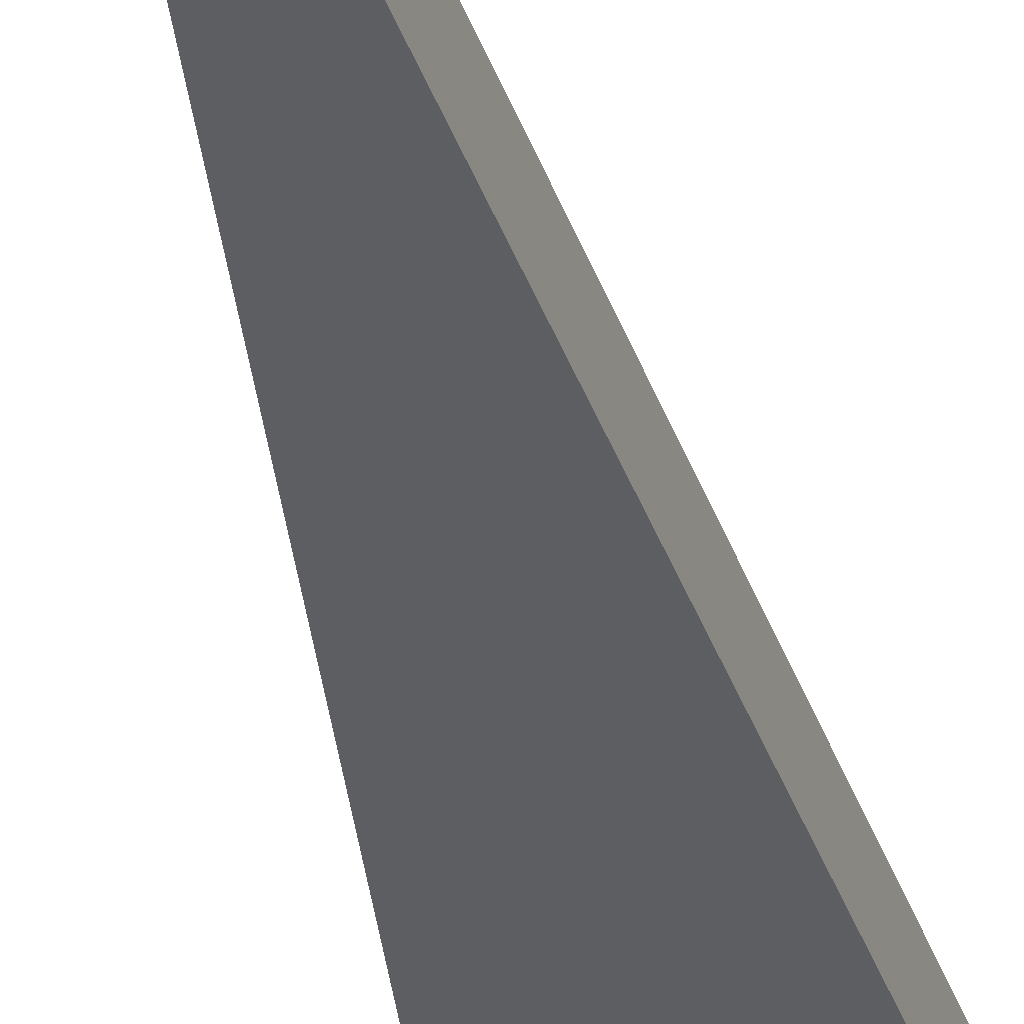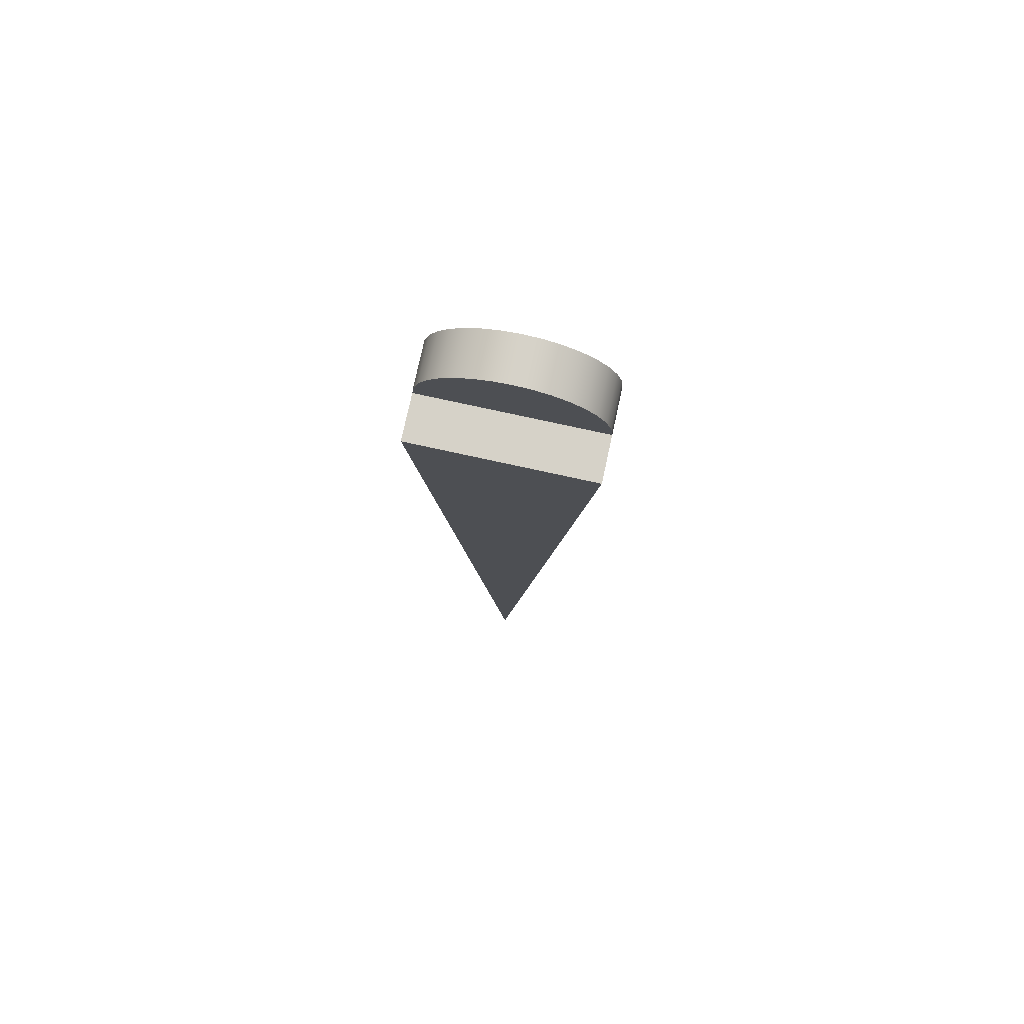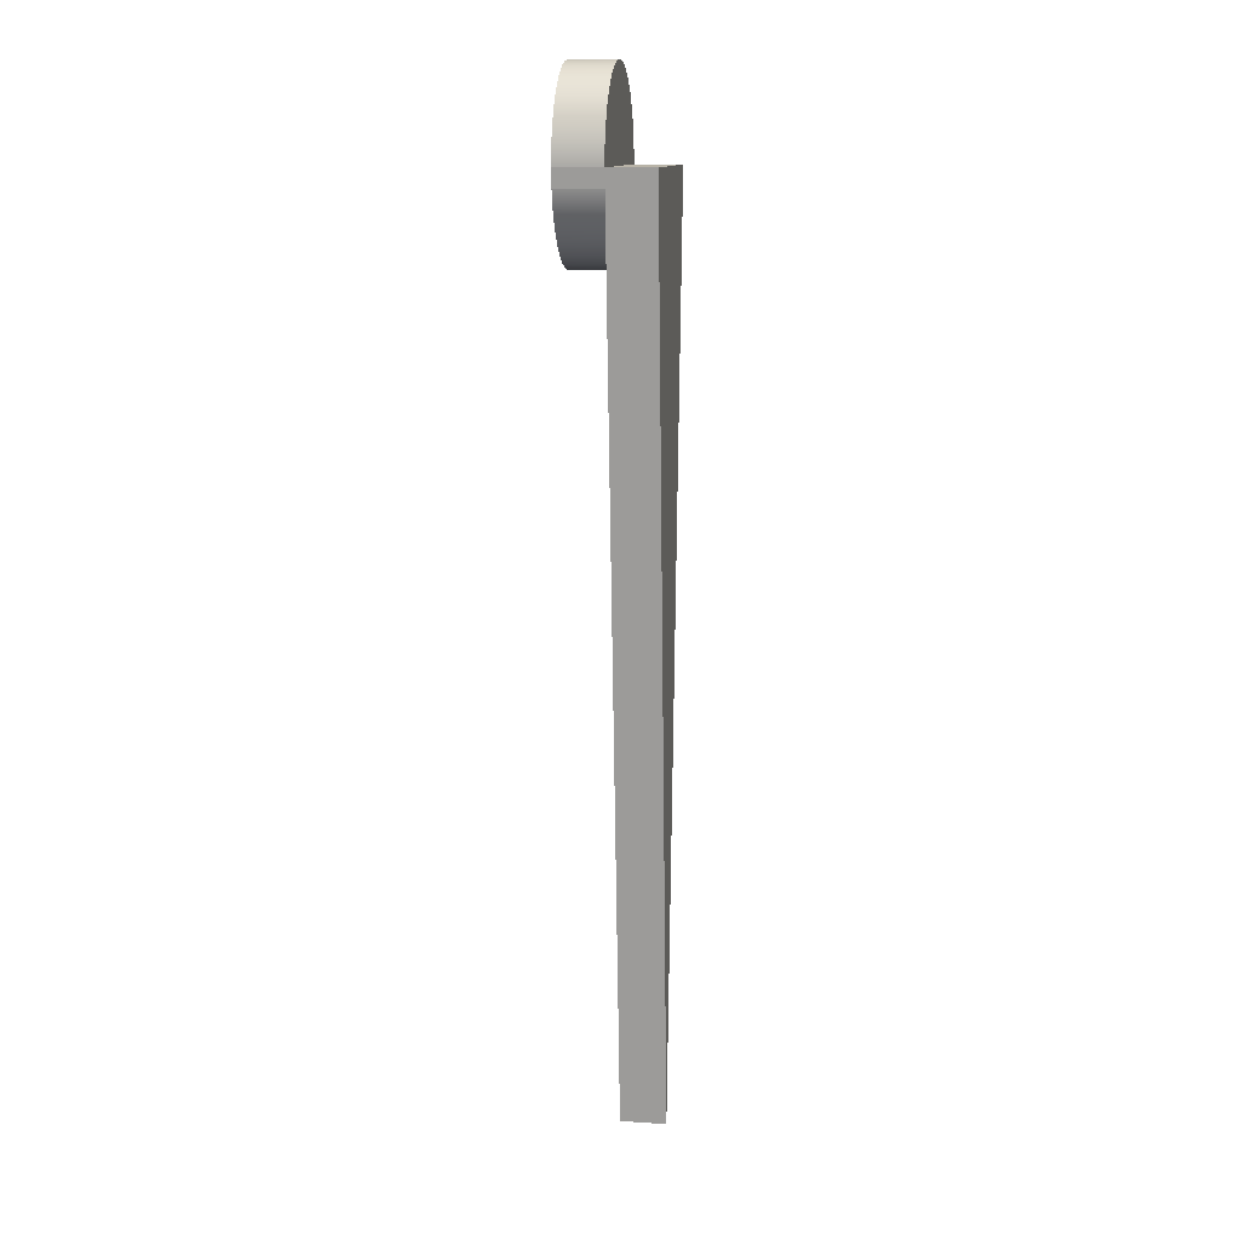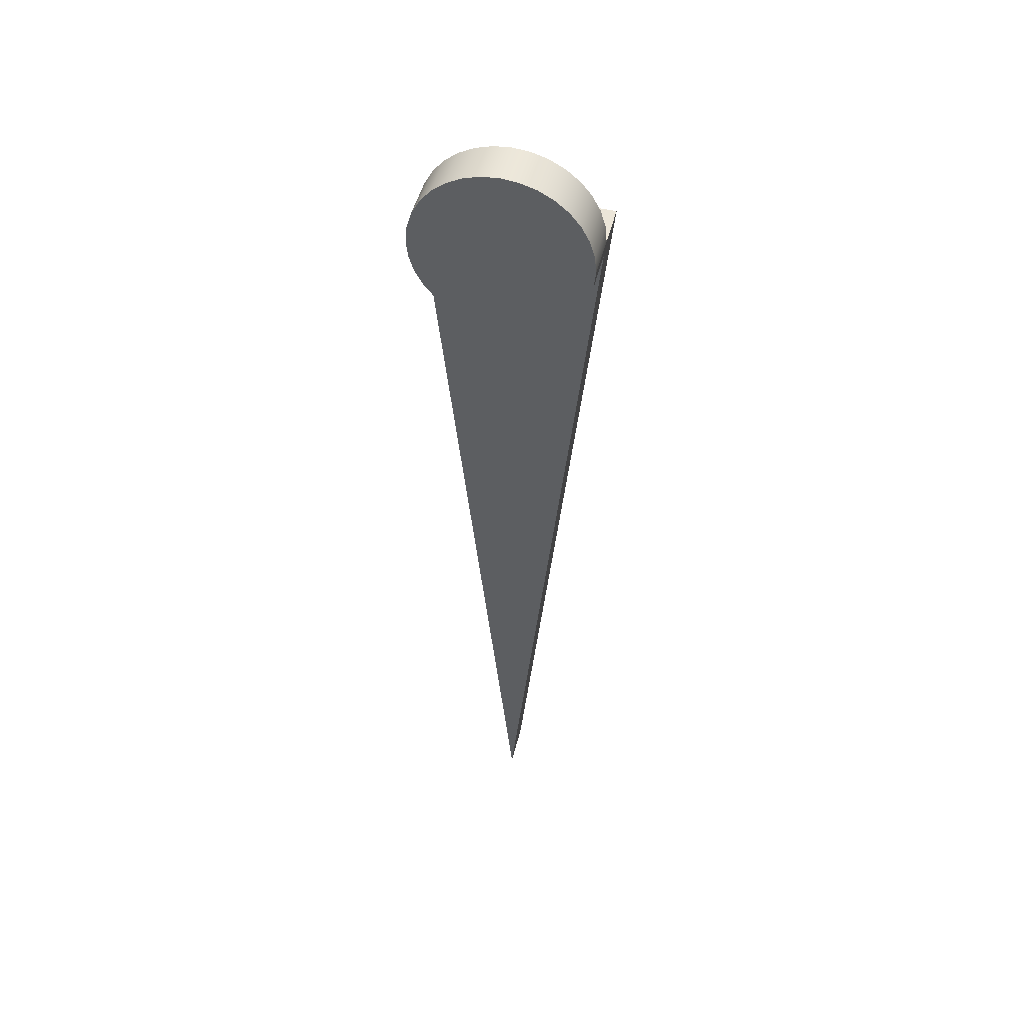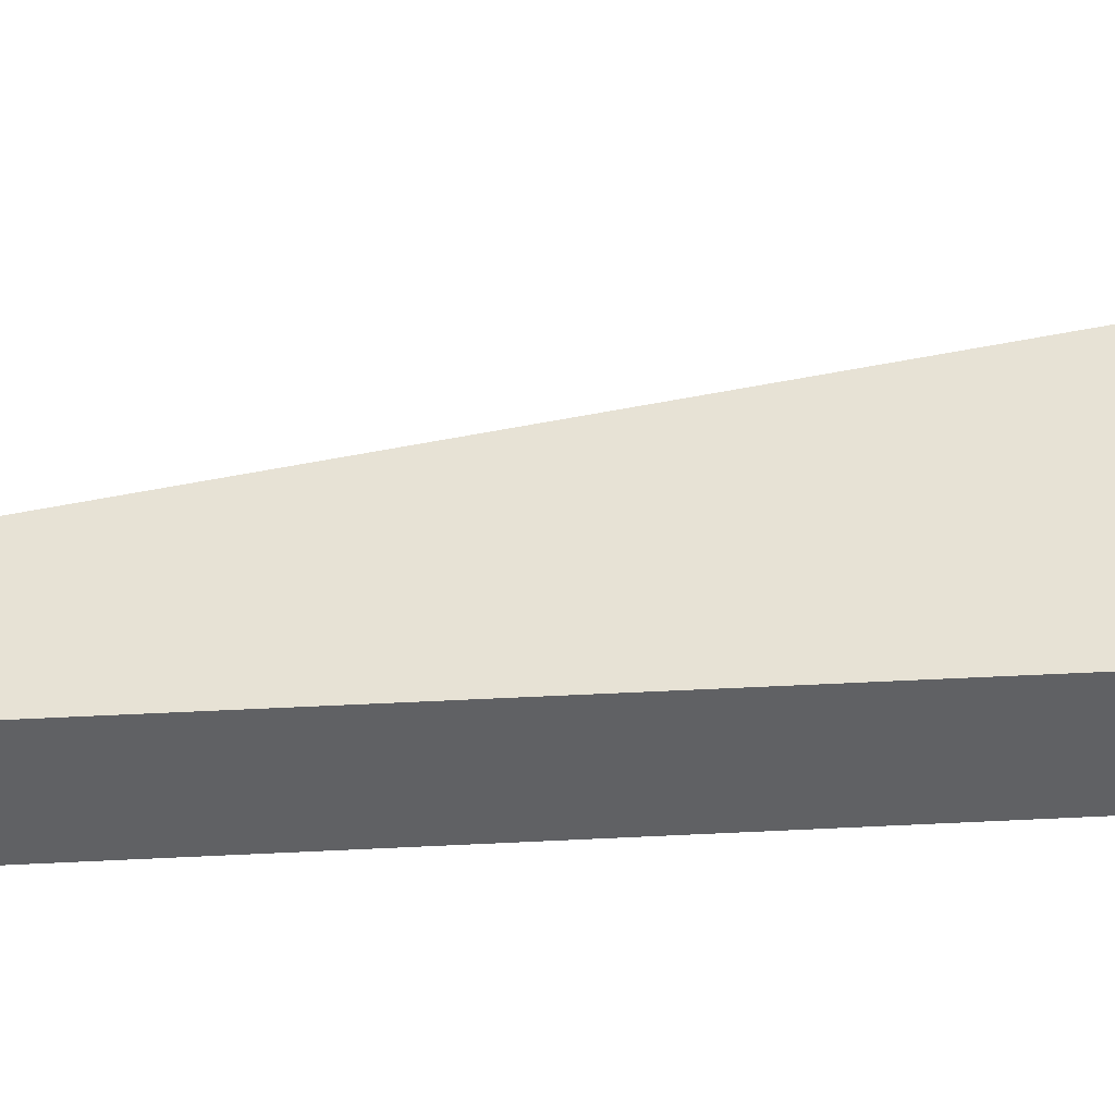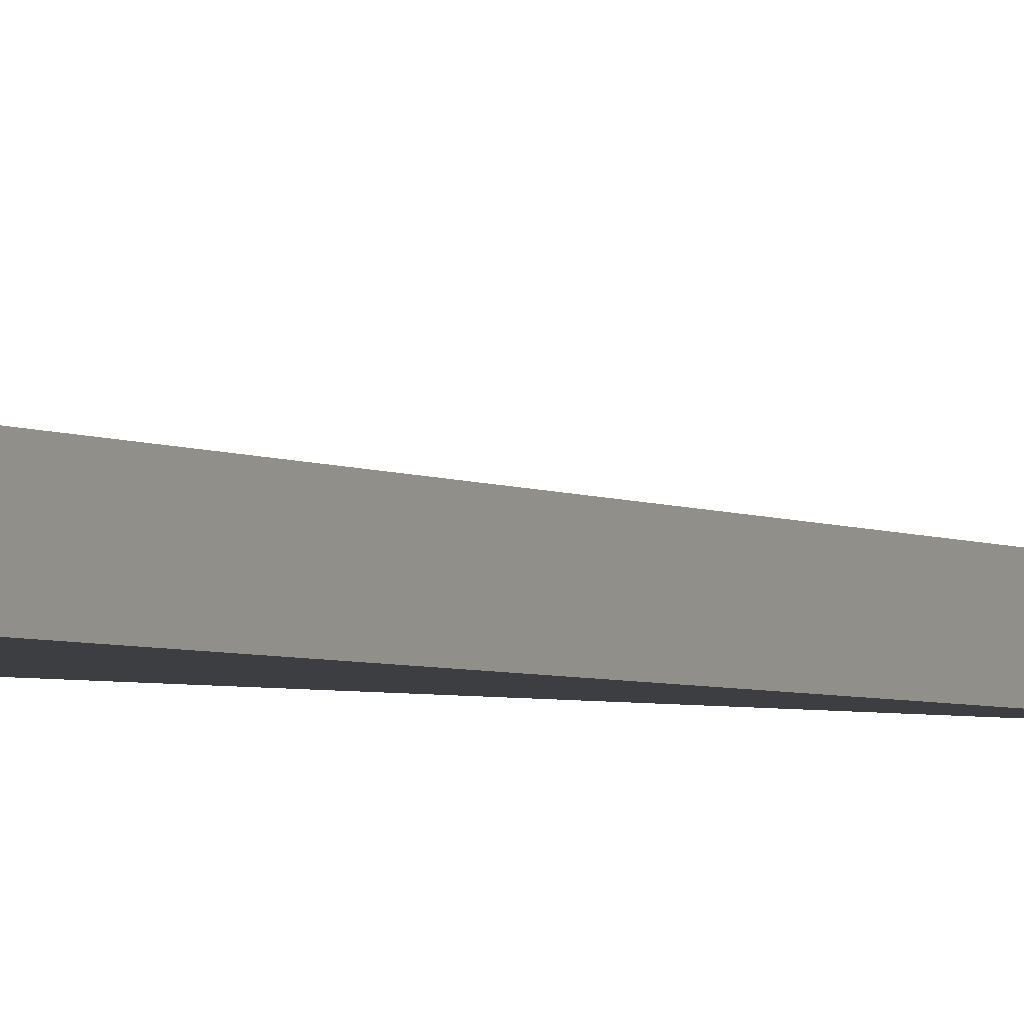
<metadata>
{"format":"obj","ext":"obj","renderer":"f3d","projection":"perspective","resolution":1024,"background":"white","views":[{"elev":-37.7,"azim":-167.7,"up":"+Y"},{"elev":77.7,"azim":12.3,"up":"+Z"},{"elev":12.9,"azim":-81.8,"up":"+Z"},{"elev":48.9,"azim":-165.9,"up":"+Z"},{"elev":40.2,"azim":-99.5,"up":"+Y"},{"elev":-3.2,"azim":32.1,"up":"+Y"}]}
</metadata>
<code>
v -0.2 0 0
v -0.1962 0 0.03902
v -0.1848 0 0.07654
v -0.1663 0 0.1111
v -0.1414 0 0.1414
v -0.1111 0 0.1663
v -0.07654 0 0.1848
v -0.03902 0 0.1962
v 1.225e-17 0 0.2
v 0.03902 0 0.1962
v 0.07654 0 0.1848
v 0.1111 0 0.1663
v 0.1414 0 0.1414
v 0.1663 0 0.1111
v 0.1848 0 0.07654
v 0.1962 0 0.03902
v 0.2 0 0
v 0.2 0.1 0
v 0.1962 0.1 0.03902
v 0.1848 0.1 0.07654
v 0.1663 0.1 0.1111
v 0.1414 0.1 0.1414
v 0.1111 0.1 0.1663
v 0.07654 0.1 0.1848
v 0.03902 0.1 0.1962
v 1.225e-17 0.1 0.2
v -0.03902 0.1 0.1962
v -0.07654 0.1 0.1848
v -0.1111 0.1 0.1663
v -0.1414 0.1 0.1414
v -0.1663 0.1 0.1111
v -0.1848 0.1 0.07654
v -0.1962 0.1 0.03902
v -0.2 0.1 -2.776e-17
v 0.196 0 -0.0396
v 0.1846 0 -0.07701
v 0.1661 0 -0.1115
v 0.1412 0 -0.1417
v 0.1109 0 -0.1664
v 0.07638 0 -0.1848
v 0.03893 0 -0.1962
v -7.871e-16 0 -0.2
v -0.03893 0 -0.1962
v -0.07638 0 -0.1848
v -0.1109 0 -0.1664
v -0.1412 0 -0.1417
v -0.1661 0 -0.1115
v -0.1846 0 -0.07701
v -0.196 0 -0.0396
v -0.196 0.1 -0.0396
v -0.1846 0.1 -0.07701
v -0.1661 0.1 -0.1115
v -0.1412 0.1 -0.1417
v -0.1109 0.1 -0.1664
v -0.07638 0.1 -0.1848
v -0.03893 0.1 -0.1962
v -7.871e-16 0.1 -0.2
v 0.03893 0.1 -0.1962
v 0.07638 0.1 -0.1848
v 0.1109 0.1 -0.1664
v 0.1412 0.1 -0.1417
v 0.1661 0.1 -0.1115
v 0.1846 0.1 -0.07701
v 0.196 0.1 -0.0396
v 0.196 0.1 -0.0396
v 0.1846 0.1 -0.07701
v 0.1661 0.1 -0.1115
v 0.1412 0.1 -0.1417
v 0.1109 0.1 -0.1664
v 0.07638 0.1 -0.1848
v 0.03893 0.1 -0.1962
v -7.871e-16 0.1 -0.2
v -0.03893 0.1 -0.1962
v -0.07638 0.1 -0.1848
v -0.1109 0.1 -0.1664
v -0.1412 0.1 -0.1417
v -0.1661 0.1 -0.1115
v -0.1846 0.1 -0.07701
v -0.196 0.1 -0.0396
v -0.2 0.1 -2.776e-17
v -0.1962 0.1 0.03902
v -0.1848 0.1 0.07654
v -0.1663 0.1 0.1111
v -0.1414 0.1 0.1414
v -0.1111 0.1 0.1663
v -0.07654 0.1 0.1848
v -0.03902 0.1 0.1962
v 1.225e-17 0.1 0.2
v 0.03902 0.1 0.1962
v 0.07654 0.1 0.1848
v 0.1111 0.1 0.1663
v 0.1414 0.1 0.1414
v 0.1663 0.1 0.1111
v 0.1848 0.1 0.07654
v 0.1962 0.1 0.03902
v 0.2 0.1 0
v -0.2 0 0
v 0.2 0 0
v 0.1962 0 0.03902
v 0.1848 0 0.07654
v 0.1663 0 0.1111
v 0.1414 0 0.1414
v 0.1111 0 0.1663
v 0.07654 0 0.1848
v 0.03902 0 0.1962
v 1.225e-17 0 0.2
v -0.03902 0 0.1962
v -0.07654 0 0.1848
v -0.1111 0 0.1663
v -0.1414 0 0.1414
v -0.1663 0 0.1111
v -0.1848 0 0.07654
v -0.1962 0 0.03902
v -0.196 0 -0.0396
v 0 0 -2
v 0 -0.1 -2
v -0.2 -0.1 0
v -0.2 0 0
v -0.2 0.1 -2.776e-17
v -0.196 0.1 -0.0396
v 0.2 0 0
v -0.2 0 0
v -0.2 -0.1 0
v 0.2 -0.1 0
v 0 0 -2
v 0.196 0 -0.0396
v 0.196 0.1 -0.0396
v 0.2 0.1 0
v 0.2 0 0
v 0.2 -0.1 0
v 0 -0.1 -2
v -0.196 0 -0.0396
v -0.1846 0 -0.07701
v -0.1661 0 -0.1115
v -0.1412 0 -0.1417
v -0.1109 0 -0.1664
v -0.07638 0 -0.1848
v -0.03893 0 -0.1962
v -7.871e-16 0 -0.2
v 0.03893 0 -0.1962
v 0.07638 0 -0.1848
v 0.1109 0 -0.1664
v 0.1412 0 -0.1417
v 0.1661 0 -0.1115
v 0.1846 0 -0.07701
v 0.196 0 -0.0396
v 0 0 -2
v 0 -0.1 -2
v 0.2 -0.1 0
v -0.2 -0.1 0
g 778a11d2-e340-11ea-9fbd-54bf646e7e1f
f 34 1 33
f 33 1 2
f 33 2 3
f 33 3 32
f 32 3 4
f 32 4 31
f 31 4 5
f 31 5 30
f 30 5 6
f 30 6 29
f 29 6 7
f 29 7 28
f 28 7 8
f 28 8 27
f 27 8 9
f 27 9 26
f 26 9 10
f 26 10 25
f 25 10 11
f 25 11 24
f 24 11 12
f 24 12 23
f 23 12 13
f 23 13 22
f 22 13 14
f 22 14 21
f 21 14 15
f 21 15 20
f 20 15 16
f 20 16 19
f 19 16 18
f 18 16 17
g 77d156c2-e340-11ea-a286-54bf646e7e1f
f 64 35 63
f 63 35 36
f 63 36 37
f 63 37 62
f 62 37 38
f 62 38 61
f 61 38 39
f 61 39 60
f 60 39 40
f 60 40 59
f 59 40 41
f 59 41 58
f 58 41 42
f 58 42 57
f 57 42 43
f 57 43 56
f 56 43 44
f 56 44 55
f 55 44 45
f 55 45 54
f 54 45 46
f 54 46 53
f 53 46 47
f 53 47 52
f 52 47 48
f 52 48 51
f 51 48 50
f 50 48 49
g 77d65ffe-e340-11ea-8b6a-54bf646e7e1f
f 96 65 78
f 78 65 66
f 78 66 77
f 77 66 67
f 77 67 76
f 76 67 68
f 76 68 75
f 75 68 69
f 75 69 74
f 74 69 70
f 74 70 73
f 73 70 71
f 73 71 72
f 78 79 96
f 96 79 80
f 96 80 95
f 95 80 81
f 95 81 94
f 94 81 82
f 94 82 93
f 93 82 83
f 93 83 92
f 92 83 84
f 92 84 91
f 91 84 85
f 91 85 90
f 90 85 86
f 90 86 89
f 89 86 87
f 89 87 88
g 77dc2c7a-e340-11ea-9ea9-54bf646e7e1f
f 97 98 113
f 113 98 99
f 113 99 112
f 112 99 100
f 112 100 111
f 111 100 101
f 111 101 110
f 110 101 102
f 110 102 109
f 109 102 103
f 109 103 108
f 108 103 104
f 108 104 107
f 107 104 105
f 107 105 106
g 76f7def6-e340-11ea-af5e-54bf646e7e1f
f 115 116 114
f 114 116 117
f 114 117 118
f 119 120 118
f 118 120 114
g 76fe209a-e340-11ea-91dd-54bf646e7e1f
f 121 122 124
f 124 122 123
g 7743de82-e340-11ea-bf65-54bf646e7e1f
f 125 126 131
f 131 126 130
f 130 126 129
f 129 126 128
f 128 126 127
g 7748c0e2-e340-11ea-9320-54bf646e7e1f
f 132 133 147
f 147 133 134
f 147 134 135
f 135 136 147
f 147 136 137
f 147 137 138
f 138 139 147
f 147 139 140
f 147 140 141
f 141 142 147
f 147 142 143
f 147 143 144
f 144 145 147
f 147 145 146
g 774dca80-e340-11ea-8047-54bf646e7e1f
f 148 149 150

</code>
